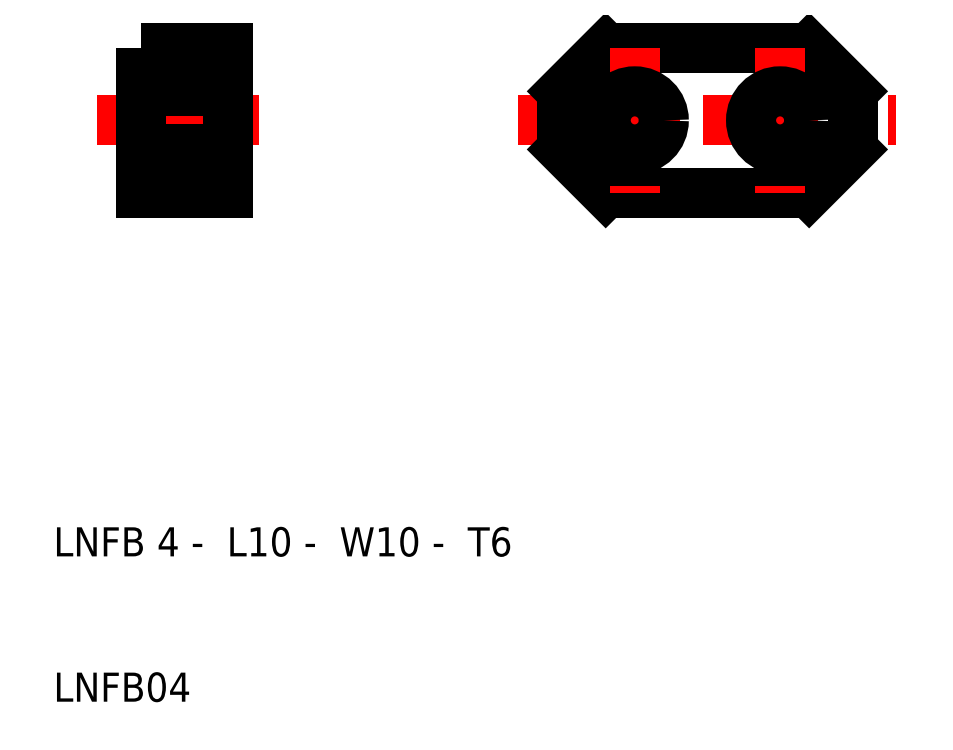
<metadata>
{"format":"dxf","ext":"dxf","renderer":"ezdxf+matplotlib","layout":"modelspace","background":"white","min_lineweight":24,"dpi":150}
</metadata>
<code>
0
SECTION
2
ENTITIES
0
LINE
8
CENTER
10
13
20
50
30
0
11
25
21
50
31
0
0
TEXT
8
0
10
10
20
10
30
0
40
2
1
LNFB04
0
TEXT
8
0
10
10
20
20
30
0
40
2
1
LNFB 4 -  L10 -  W10 -  T6
0
LINE
8
CENTER
10
42
20
50
30
0
11
68
21
50
31
0
0
LINE
8
0
10
48
20
45
30
0
11
45
21
48
31
0
0
LINE
8
0
10
48
20
55
30
0
11
45
21
52
31
0
0
LINE
8
0
10
16
20
52
30
0
11
22
21
52
31
0
0
LINE
8
0
10
16
20
48
30
0
11
22
21
48
31
0
0
LINE
8
0
10
16
20
48
30
0
11
22
21
48
31
0
0
LINE
8
0
10
16
20
52
30
0
11
22
21
52
31
0
0
POLYLINE
8
0
66
     1
10
0
20
0
30
0
70
     1
0
VERTEX
8
0
10
16
20
55
30
0
0
VERTEX
8
0
10
22
20
55
30
0
0
VERTEX
8
0
10
22
20
45
30
0
0
VERTEX
8
0
10
16
20
45
30
0
0
SEQEND
8
0
0
POLYLINE
8
0
66
     1
10
0
20
0
30
0
0
VERTEX
8
0
10
45
20
48
30
0
0
VERTEX
8
0
10
45
20
52
30
0
0
SEQEND
8
0
0
LINE
8
0
10
62
20
45
30
0
11
65
21
48
31
0
0
LINE
8
0
10
62
20
55
30
0
11
65
21
52
31
0
0
POLYLINE
8
0
66
     1
10
0
20
0
30
0
0
VERTEX
8
0
10
62
20
45
30
0
0
VERTEX
8
0
10
48
20
45
30
0
0
SEQEND
8
0
0
POLYLINE
8
0
66
     1
10
0
20
0
30
0
0
VERTEX
8
0
10
48
20
55
30
0
0
VERTEX
8
0
10
62
20
55
30
0
0
SEQEND
8
0
0
LINE
8
CENTER
10
50
20
55
30
0
11
50
21
45
31
0
0
CIRCLE
8
0
10
50
20
50
30
0
40
2
0
LINE
8
CENTER
10
60
20
55
30
0
11
60
21
45
31
0
0
CIRCLE
8
0
10
60
20
50
30
0
40
2
0
POLYLINE
8
0
66
     1
10
0
20
0
30
0
0
VERTEX
8
0
10
65
20
52
30
0
0
VERTEX
8
0
10
65
20
48
30
0
0
SEQEND
8
0
0
ENDSEC
0
EOF

</code>
